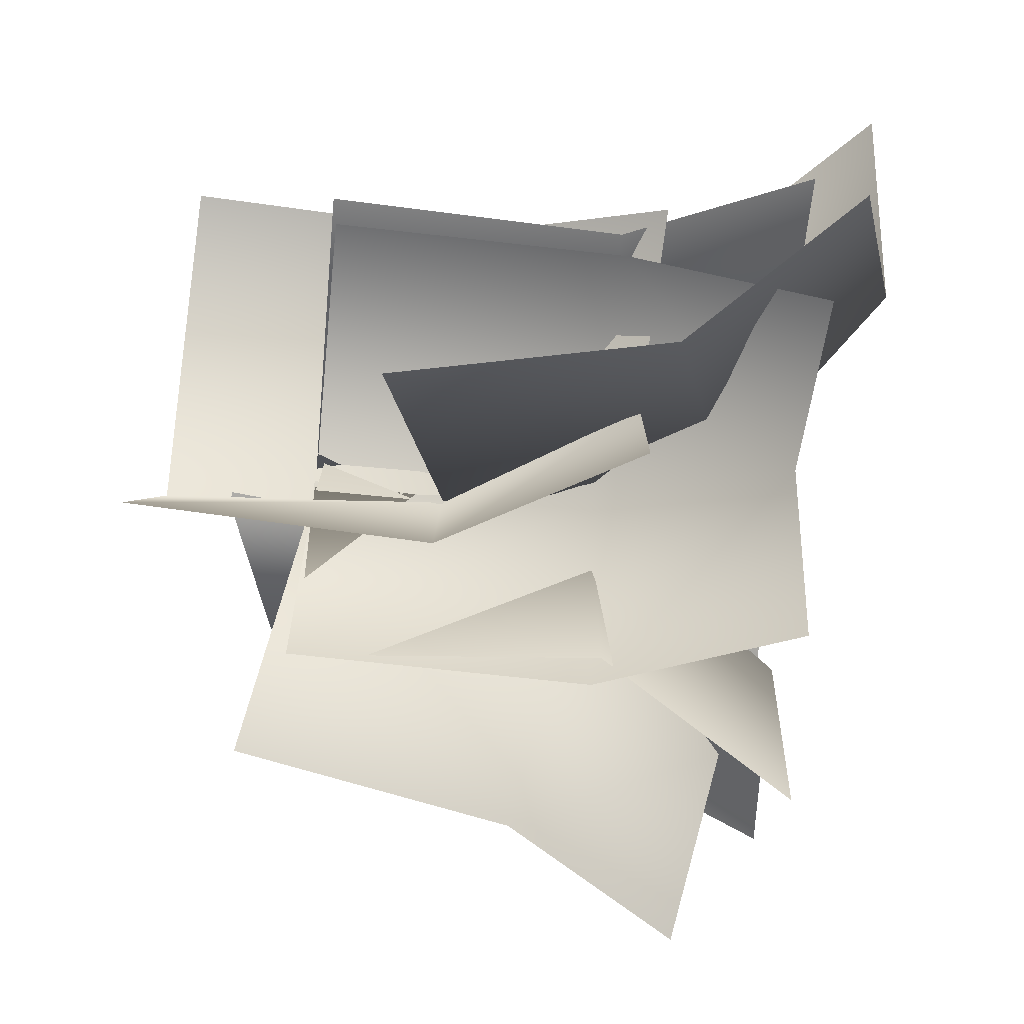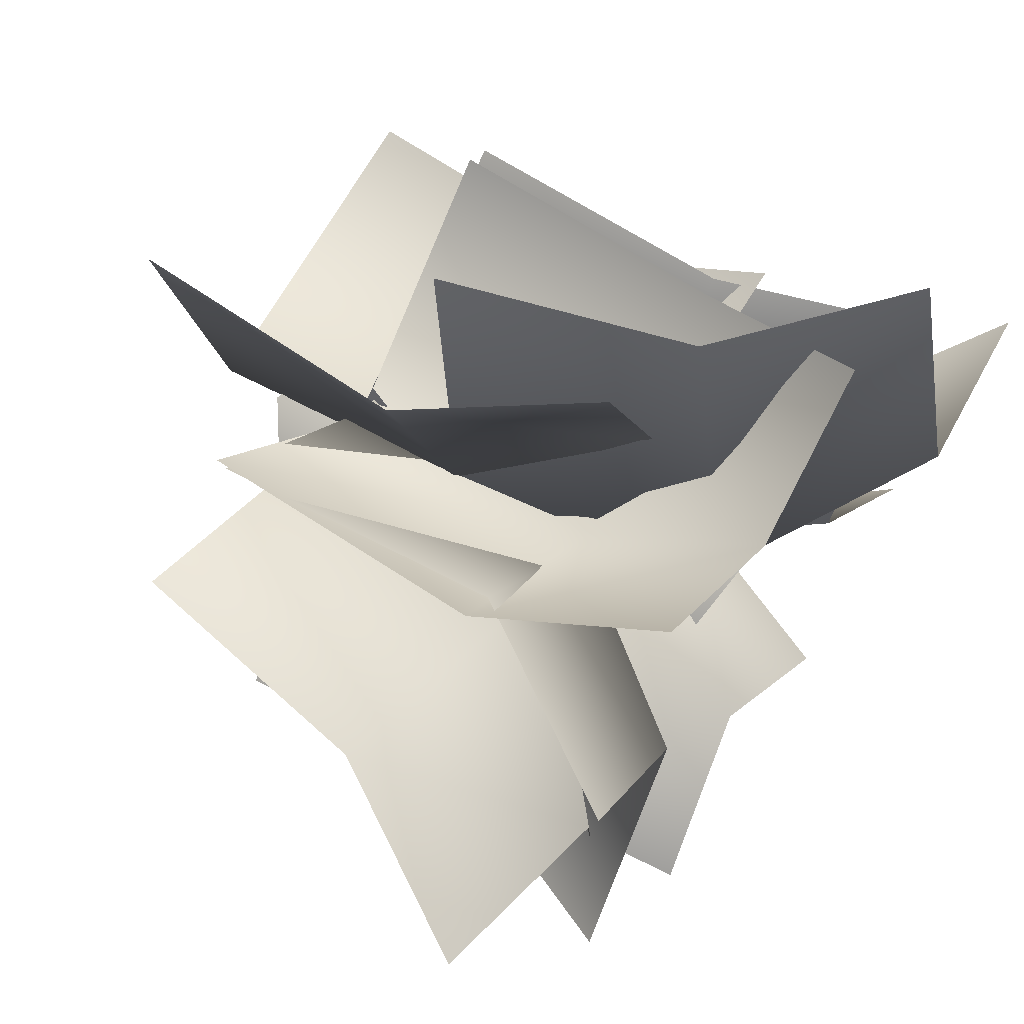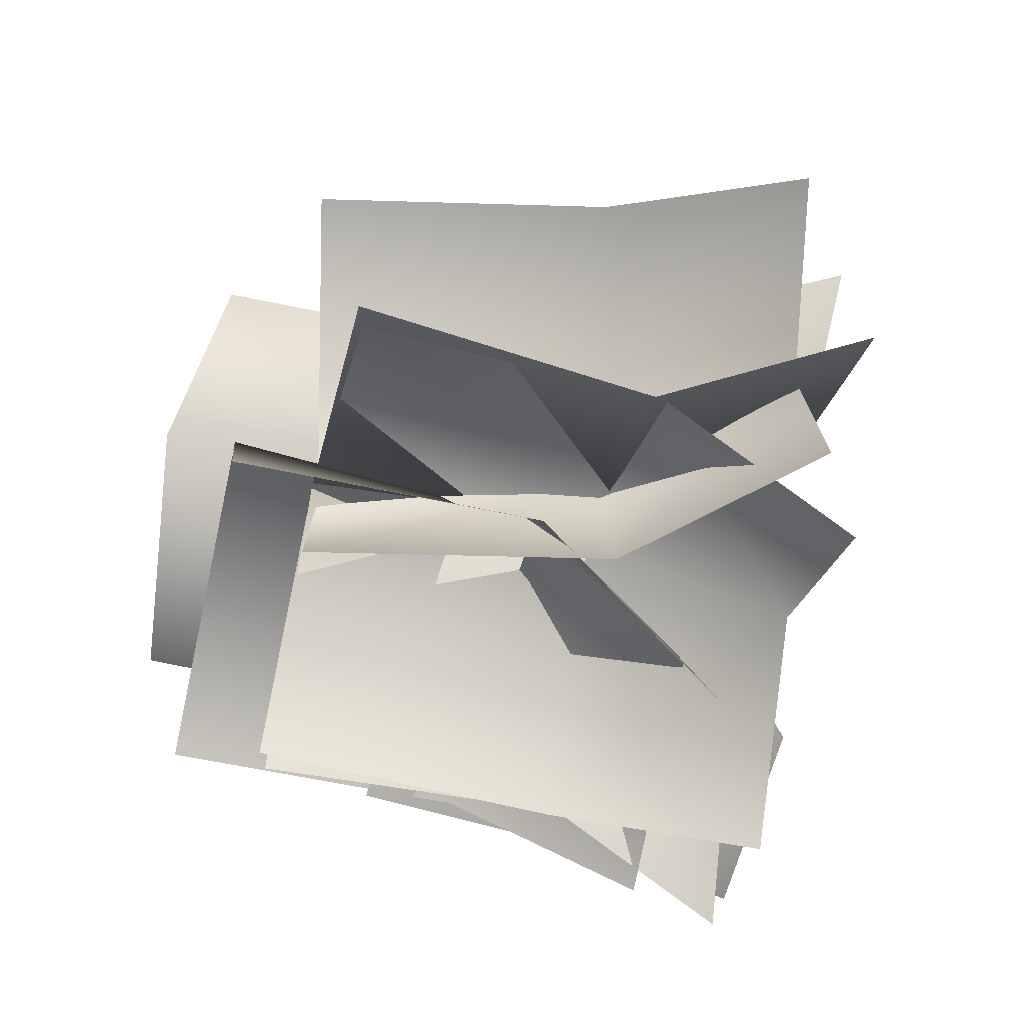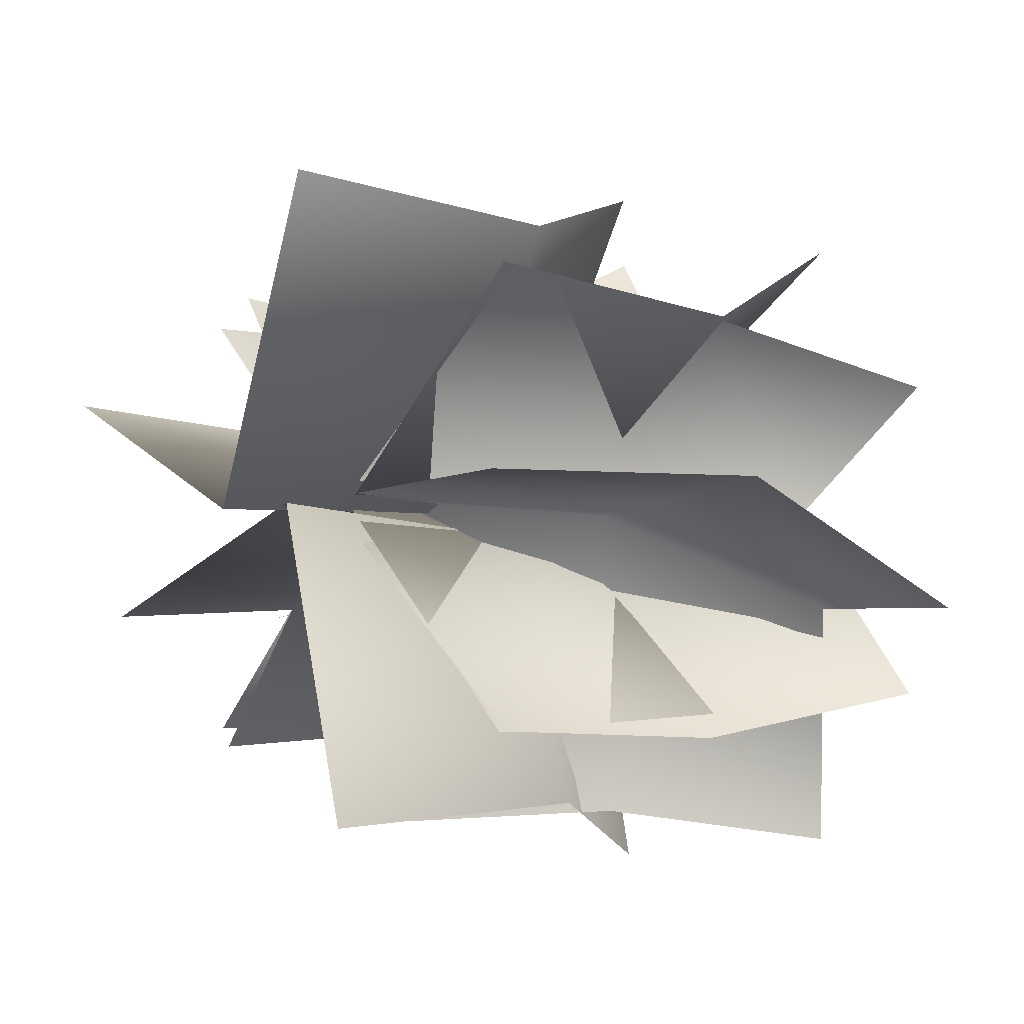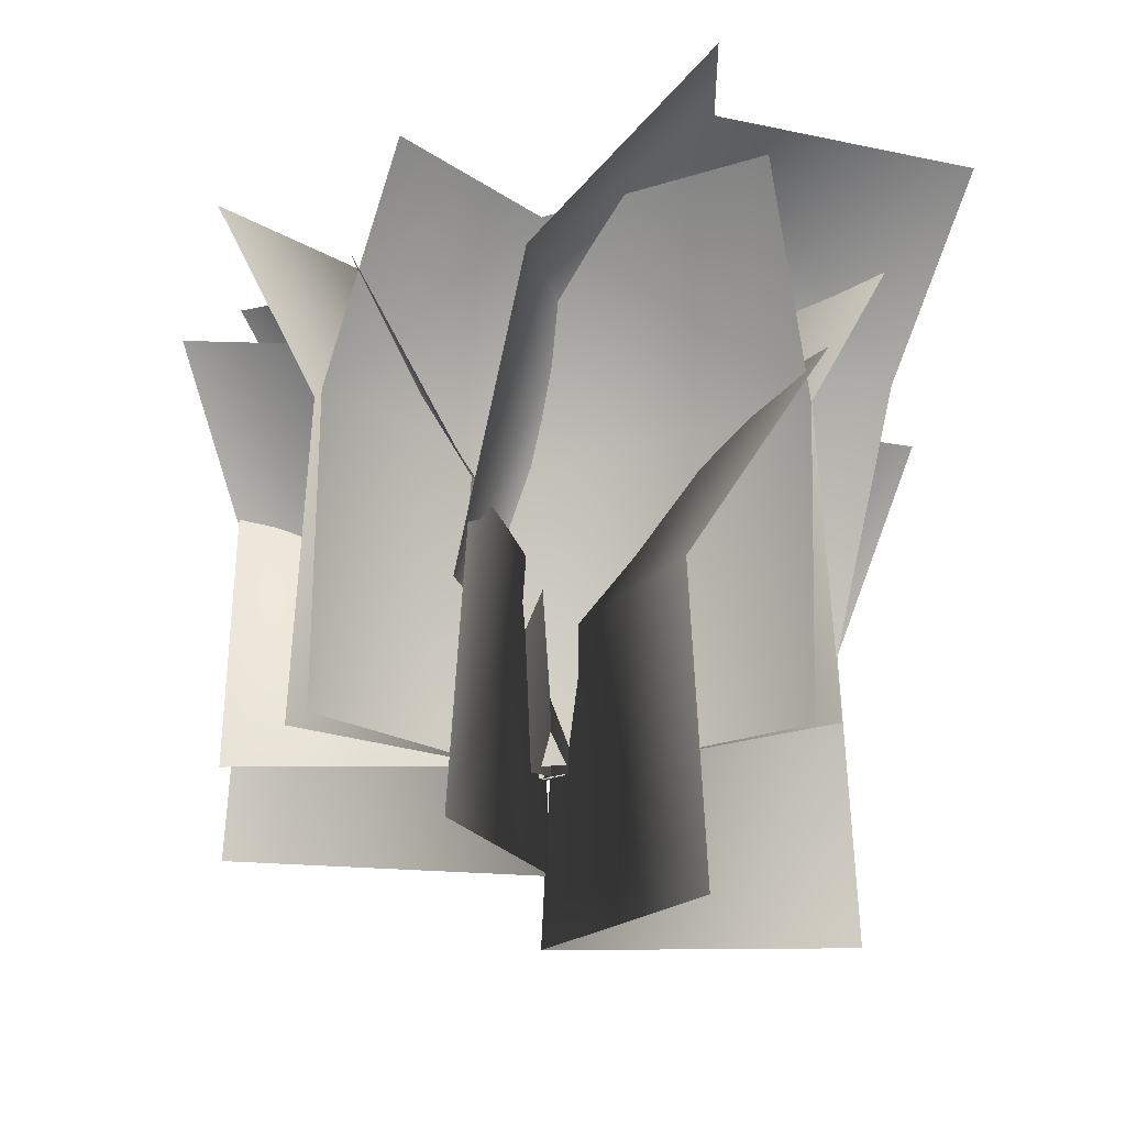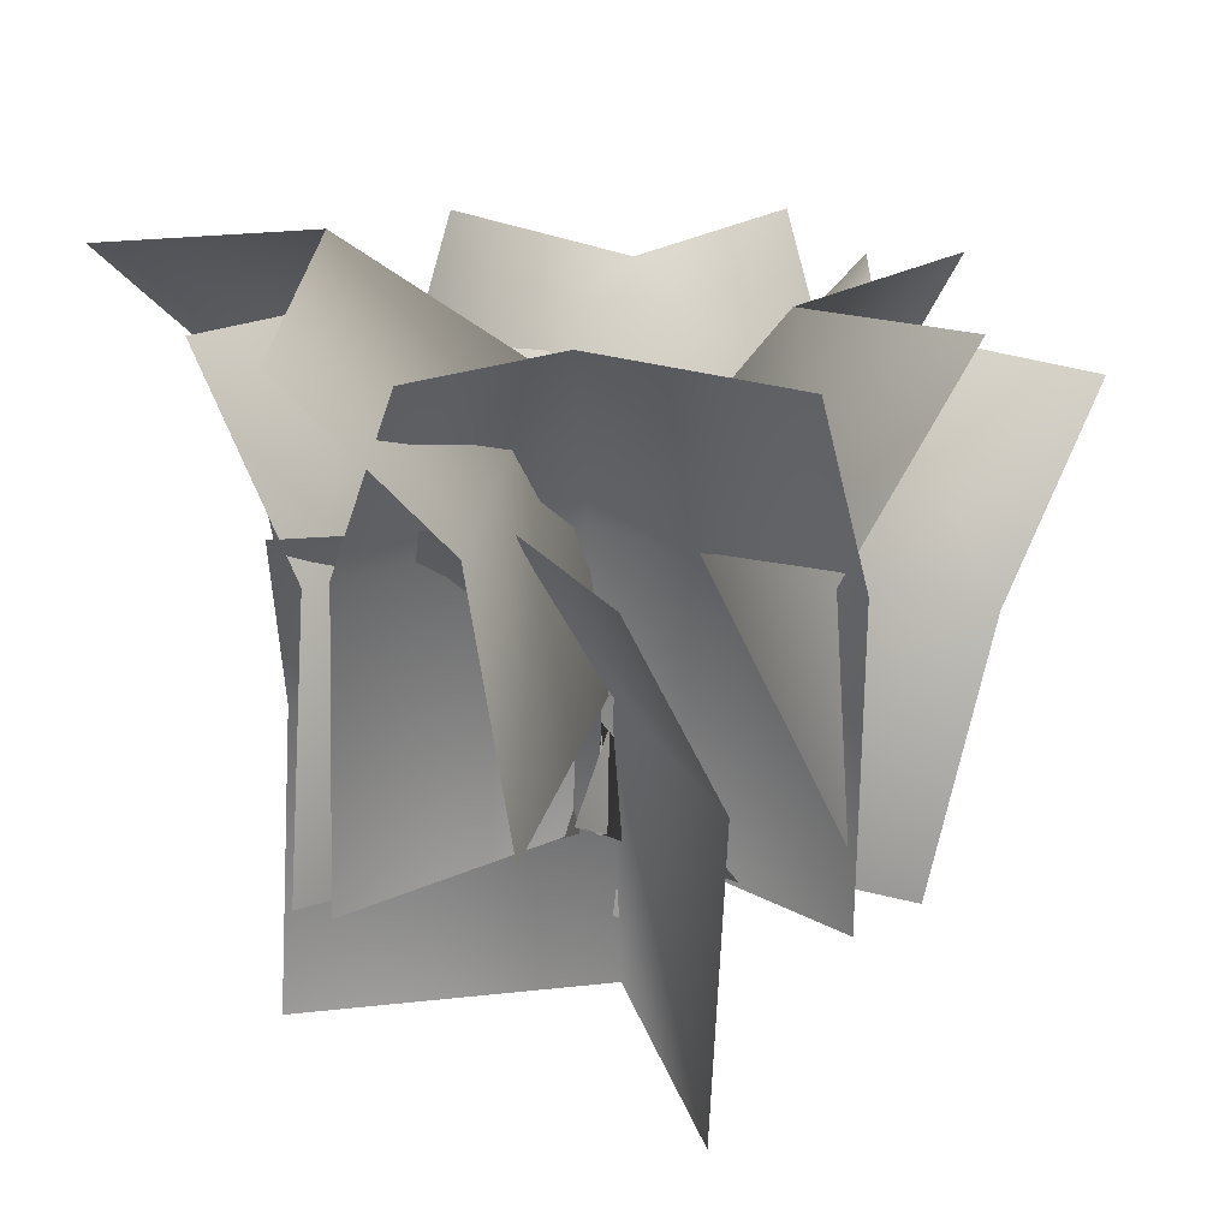
<metadata>
{"format":"obj","ext":"obj","renderer":"f3d","projection":"perspective","resolution":1024,"background":"white","views":[{"elev":73.6,"azim":94.3,"up":"+Z"},{"elev":57.6,"azim":123.0,"up":"+Z"},{"elev":-75.5,"azim":76.8,"up":"+Z"},{"elev":-5.4,"azim":49.0,"up":"+Z"},{"elev":-13.3,"azim":-92.1,"up":"+Y"},{"elev":20.1,"azim":5.5,"up":"+Y"}]}
</metadata>
<code>
o sbushreg_0
v 0.7971 -0.1763 0.7557
v -0.6811 -0.1485 0.8413
v 0.6771 1.489 1.024
v -0.4103 1.513 1.137
v -0.01844 -0.218 -0.02769
v -0.01114 1.468 0.5697
v 0.8119 0.8213 0.6871
v -0.6663 0.8491 0.7728
v -0.02552 0.7887 0.03256
v -0.7365 -0.1763 -0.8078
v 0.7435 -0.1485 -0.7612
v -0.593 1.489 -1.064
v 0.5001 1.513 -1.08
v 0.005932 -0.218 0.04518
v 0.05198 1.468 -0.5504
v -0.7573 0.8213 -0.7409
v 0.7227 0.8491 -0.6942
v 0.01836 0.7887 -0.01419
v -0.8164 -0.1763 0.7417
v -0.8139 -0.1485 -0.739
v -1.077 1.489 0.6059
v -1.125 1.513 -0.4863
v 0.0141 -0.218 -0.0258
v -0.5826 1.468 -0.05408
v -0.7489 0.8213 0.7605
v -0.7464 0.8491 -0.7202
v -0.04561 0.7887 -0.03645
v 0.805 -0.1763 -0.7584
v 0.7909 -0.1485 0.7223
v 1.065 1.489 -0.6206
v 1.104 1.513 0.4719
v -0.03151 -0.218 0.002618
v 0.565 1.468 0.03552
v 0.7376 0.8213 -0.7778
v 0.7235 0.8491 0.7029
v 0.02813 0.7887 0.01374
v 0.05207 -0.1773 -1.068
v 0.9999 -0.4024 0.04779
v 0.7588 1.357 -1.137
v 1.495 1.185 -0.3474
v -0.07369 -0.1868 0.05687
v 0.8141 1.321 -0.3151
v 0.2491 0.8026 -1.037
v 1.197 0.5775 0.07811
v 0.2369 0.7722 0.02554
v -0.9929 -0.4781 -0.3351
v 0.2913 -0.4503 -1.072
v -1.005 1.187 -0.6288
v -0.0831 1.211 -1.216
v 0.0868 -0.5199 0.00123
v -0.1867 1.166 -0.5299
v -0.9755 0.5194 -0.2672
v 0.3087 0.5472 -1.004
v 0.06621 0.4868 -0.05583
v -0.143 0.05918 0.8832
v -0.996 0.216 -0.3173
v -0.7203 1.596 1.289
v -1.39 1.701 0.4306
v 0.08797 0.3122 -0.1954
v -0.7 1.768 0.4821
v -0.2523 1.032 1.088
v -1.105 1.189 -0.1125
v -0.1417 1.262 0.05556
v 0.4096 -0.7159 1.044
v -0.9319 -0.6881 0.417
v 0.1765 0.9494 1.223
v -0.834 0.9733 0.8057
v 0.06404 -0.7577 -0.03292
v -0.2133 0.9284 0.4962
v 0.4552 0.2816 0.9906
v -0.8863 0.3094 0.3637
v 0.02919 0.2491 0.01673
f 7 9 6 3
f 9 5 2 8
f 6 9 8 4
f 1 5 9 7
f 16 18 15 12
f 18 14 11 17
f 15 18 17 13
f 10 14 18 16
f 25 27 24 21
f 27 23 20 26
f 24 27 26 22
f 19 23 27 25
f 34 36 33 30
f 36 32 29 35
f 33 36 35 31
f 28 32 36 34
f 43 45 42 39
f 45 41 38 44
f 42 45 44 40
f 37 41 45 43
f 52 54 51 48
f 54 50 47 53
f 51 54 53 49
f 46 50 54 52
f 61 63 60 57
f 63 59 56 62
f 60 63 62 58
f 55 59 63 61
f 70 72 69 66
f 72 68 65 71
f 69 72 71 67
f 64 68 72 70

</code>
